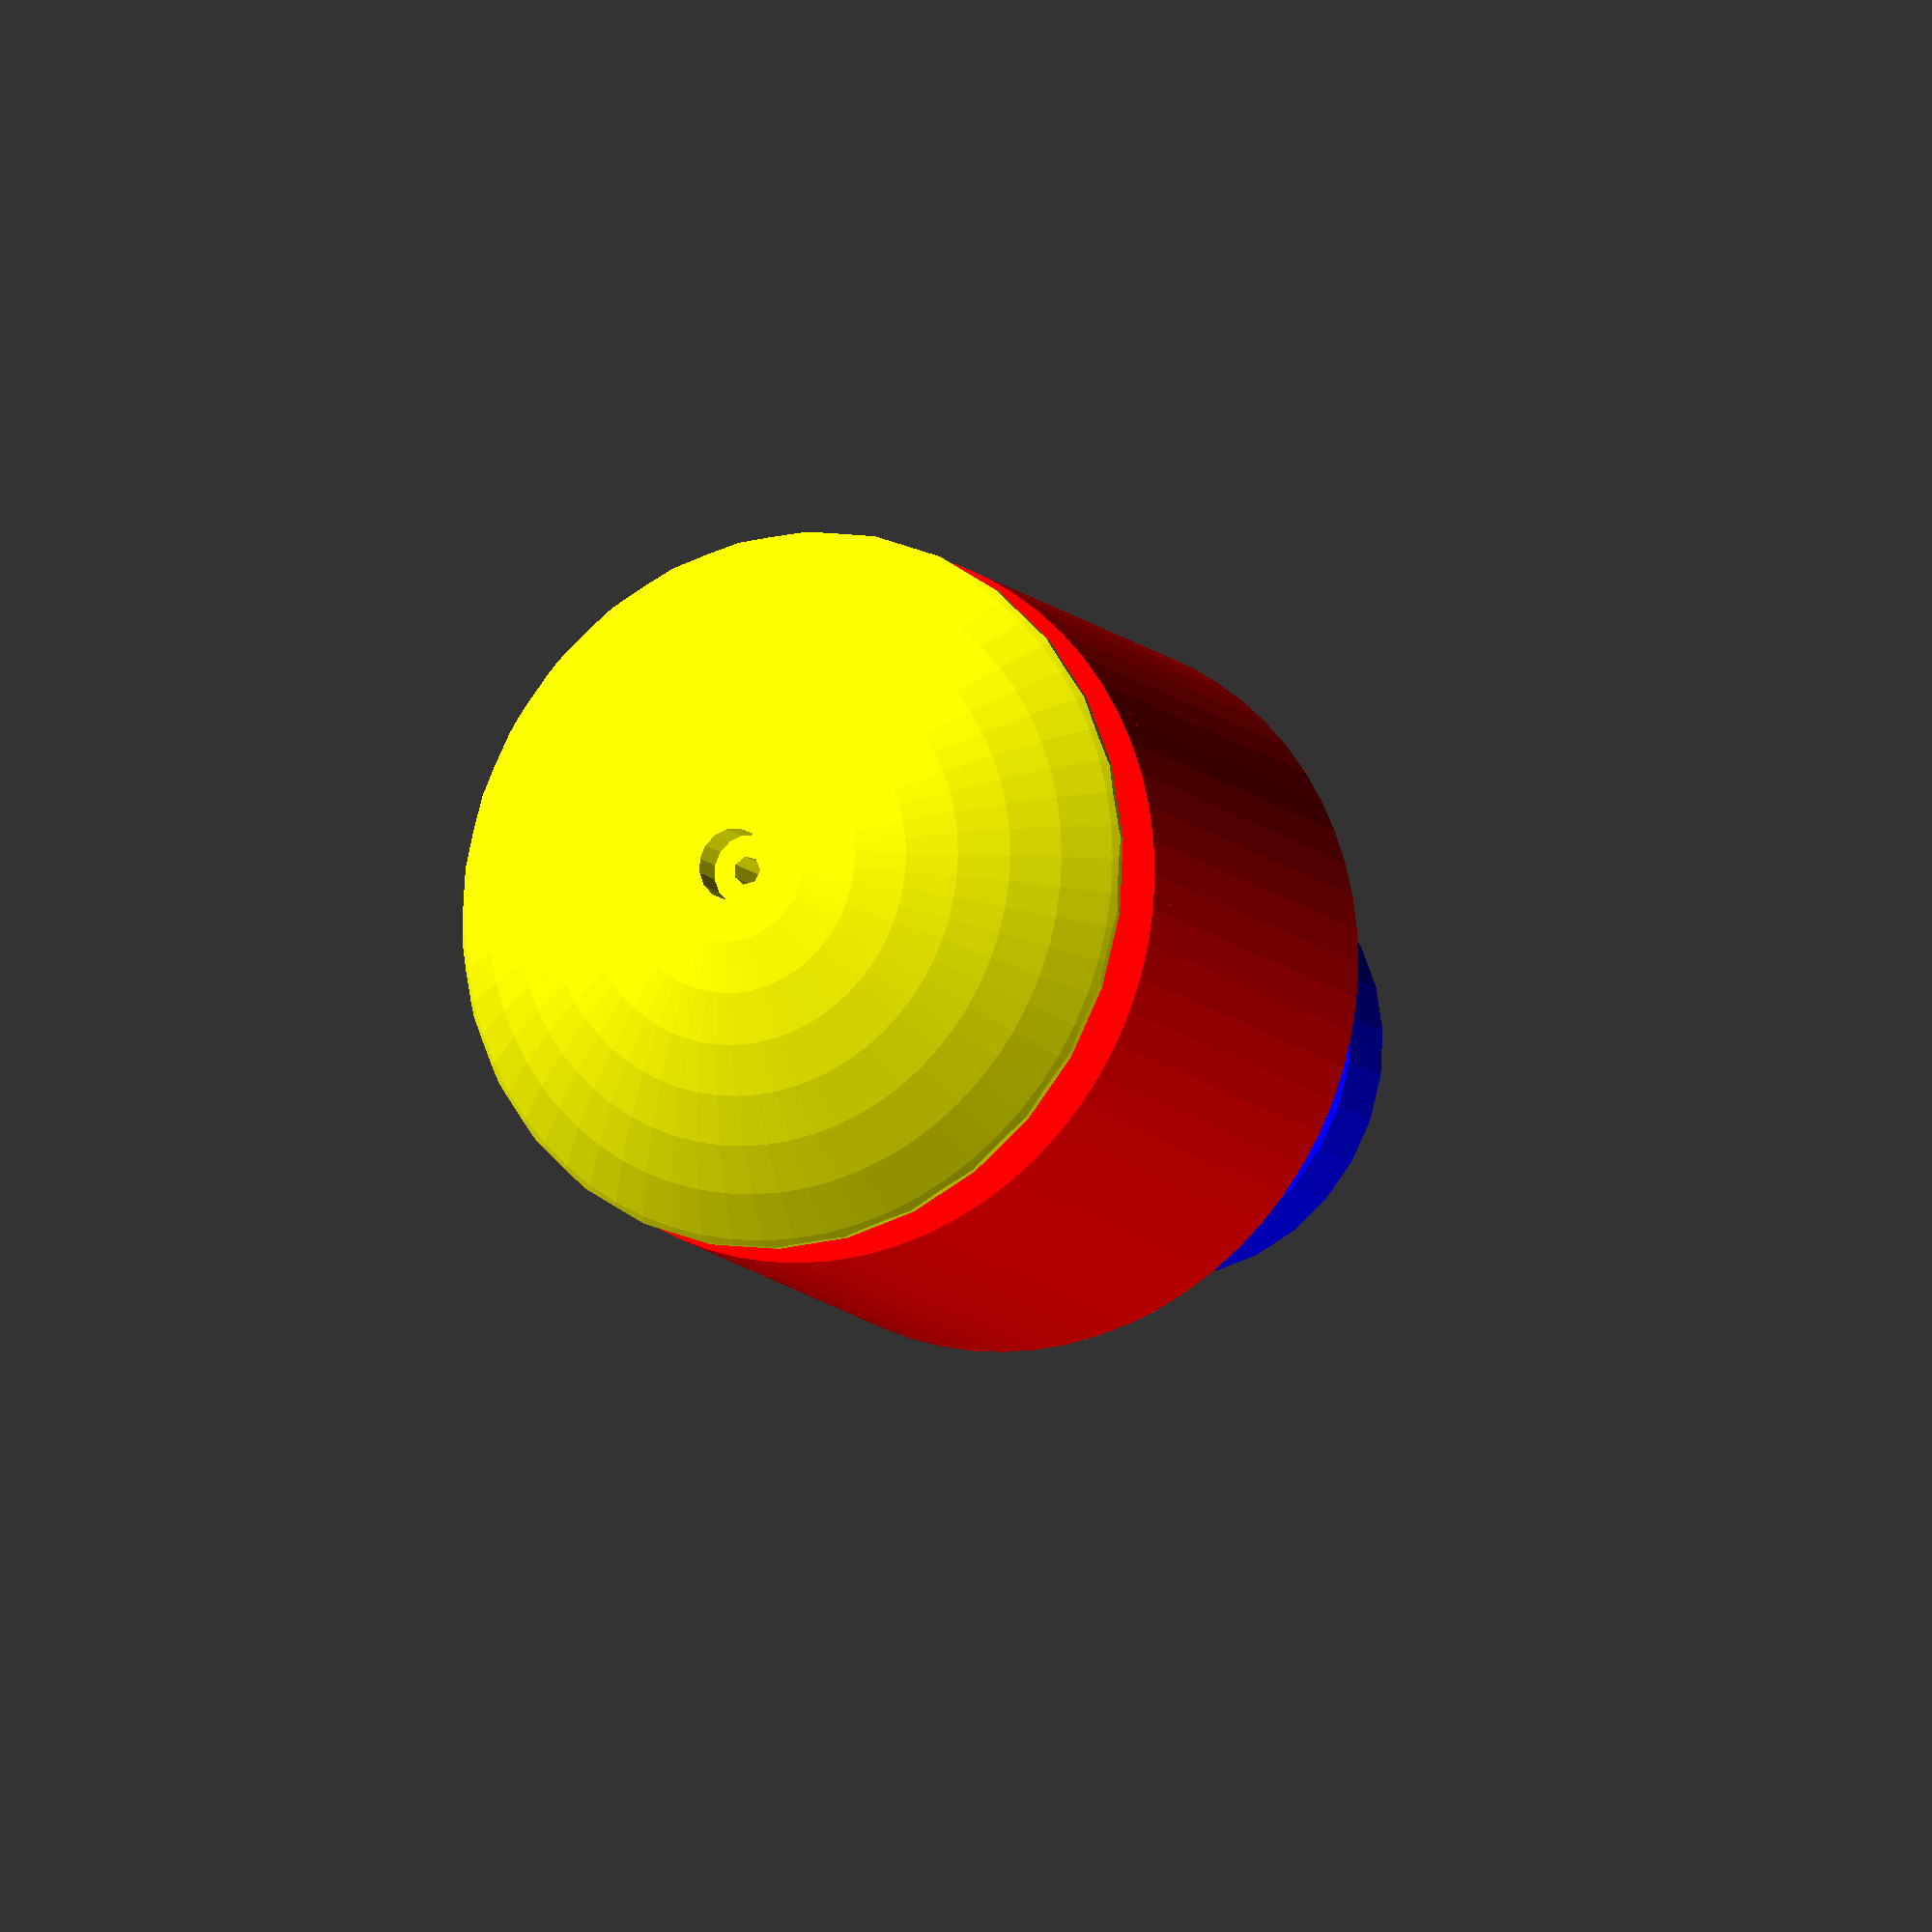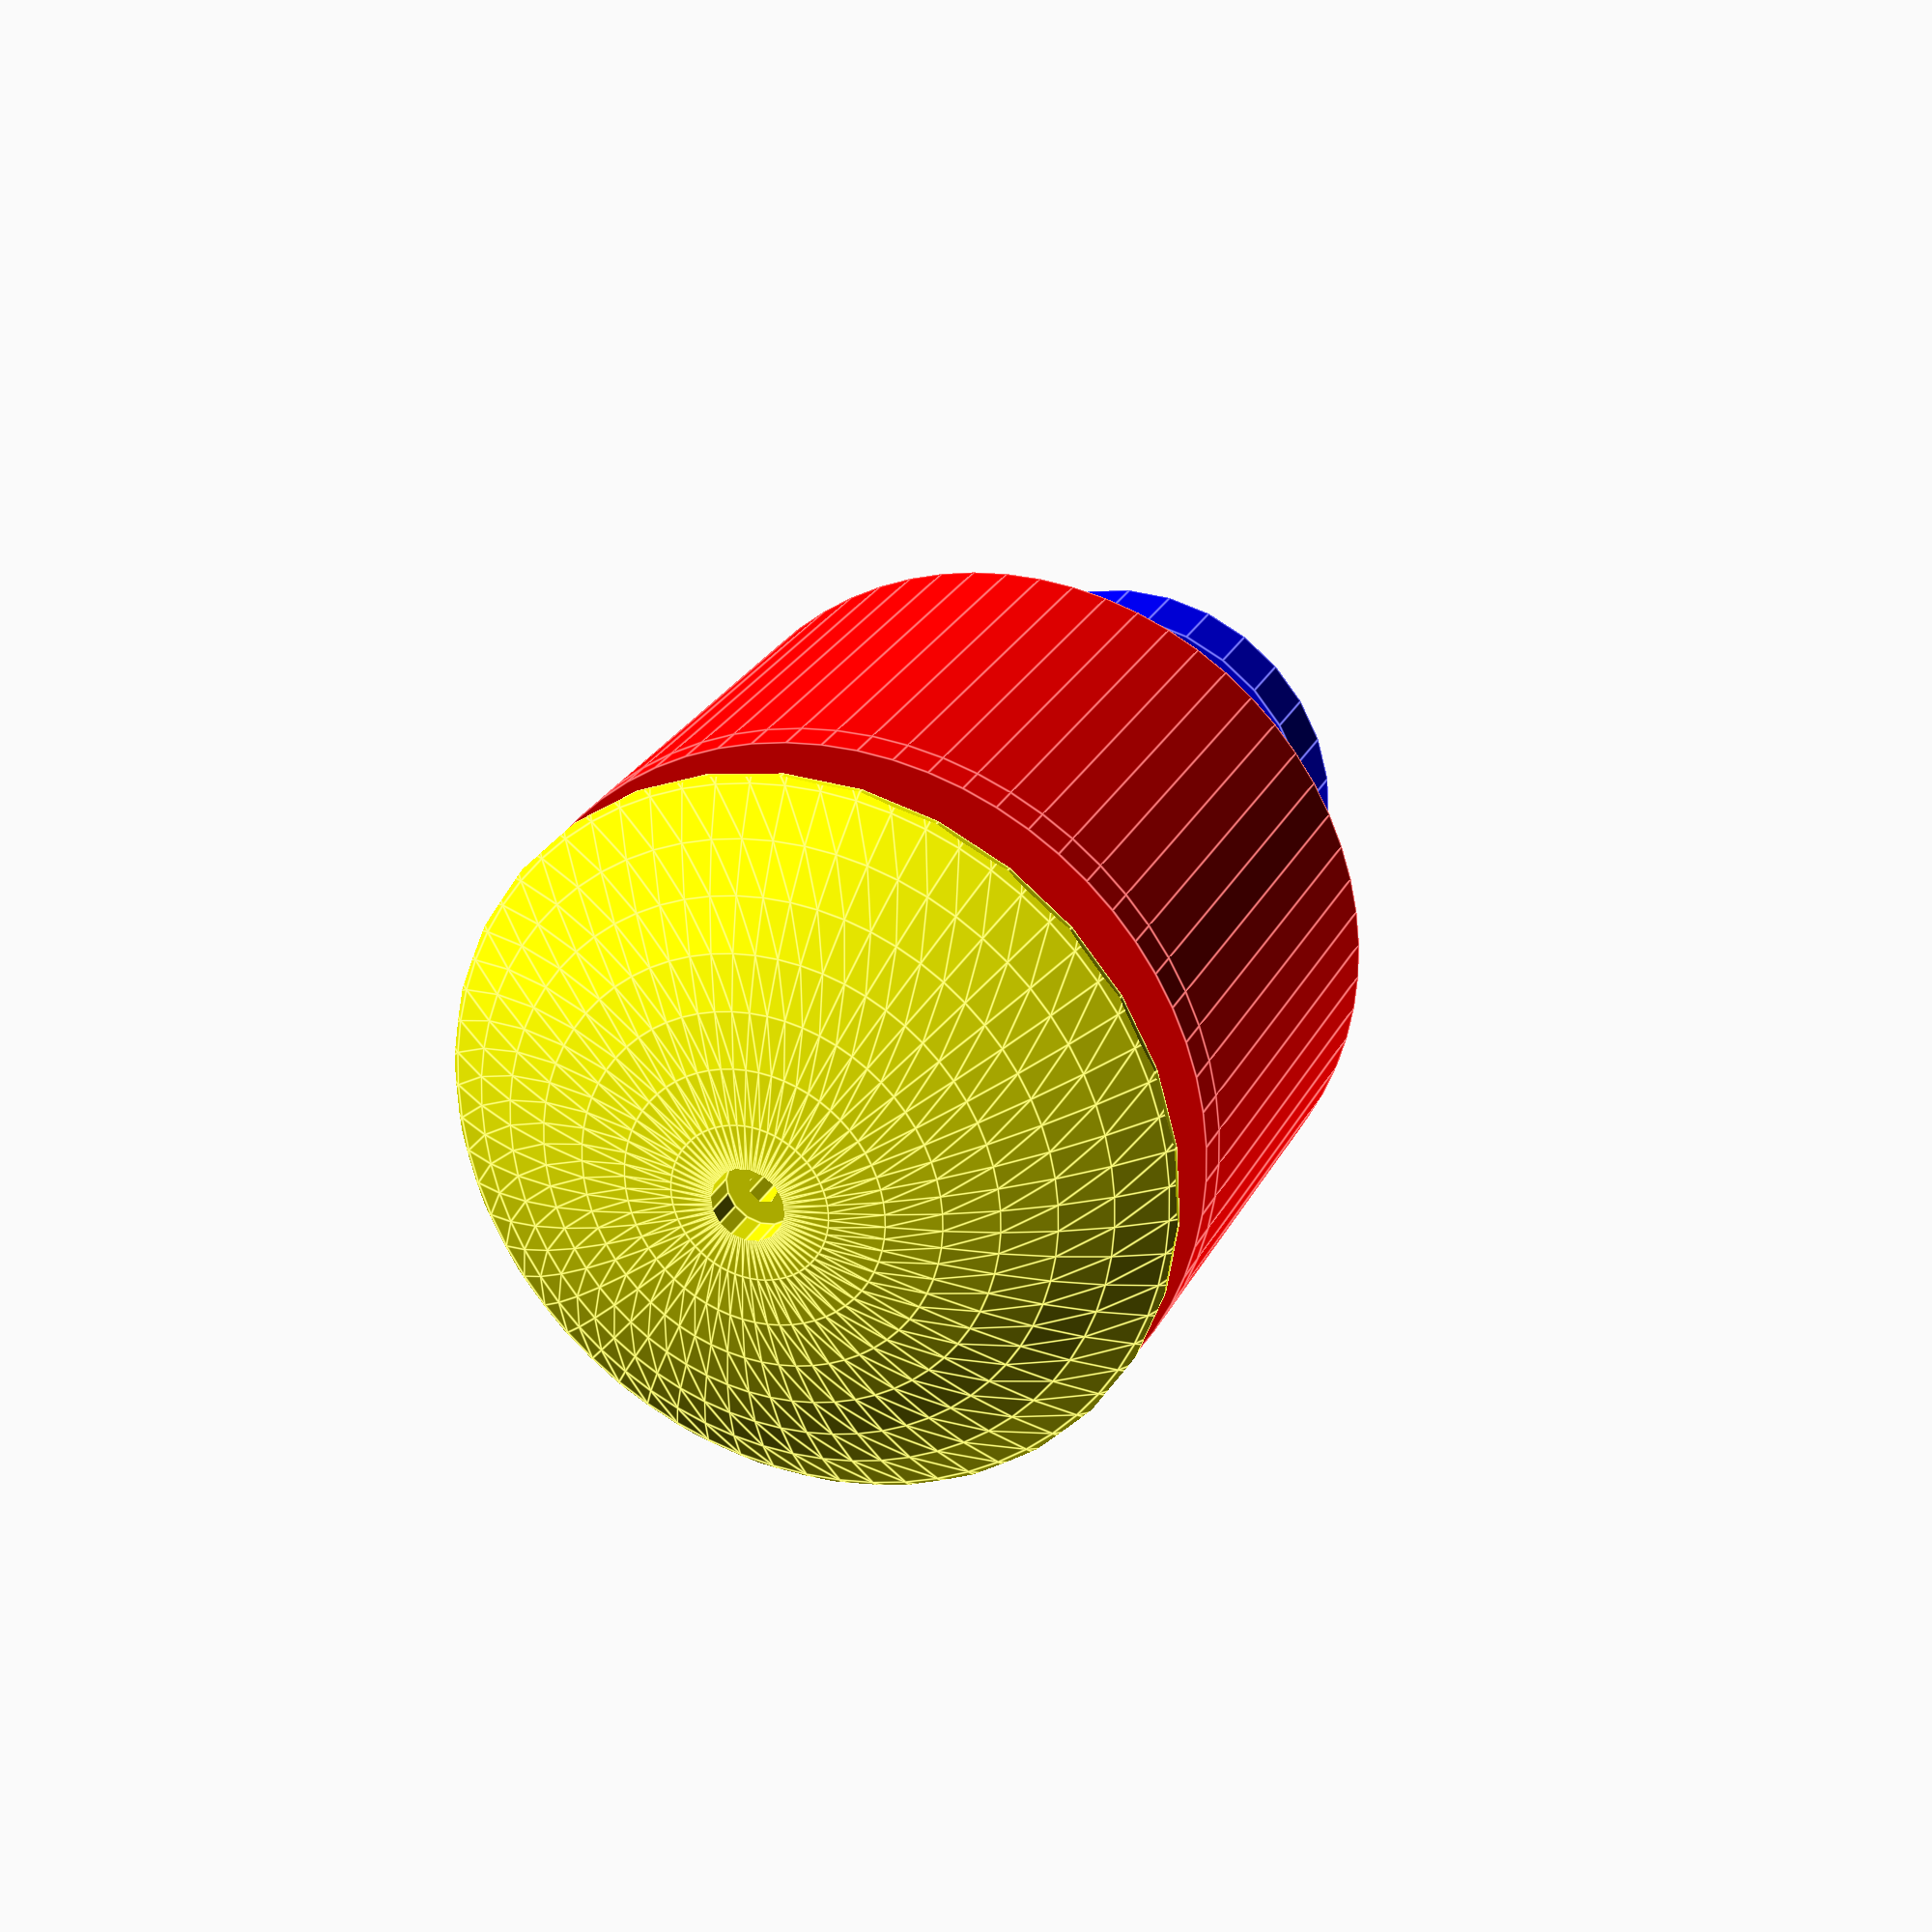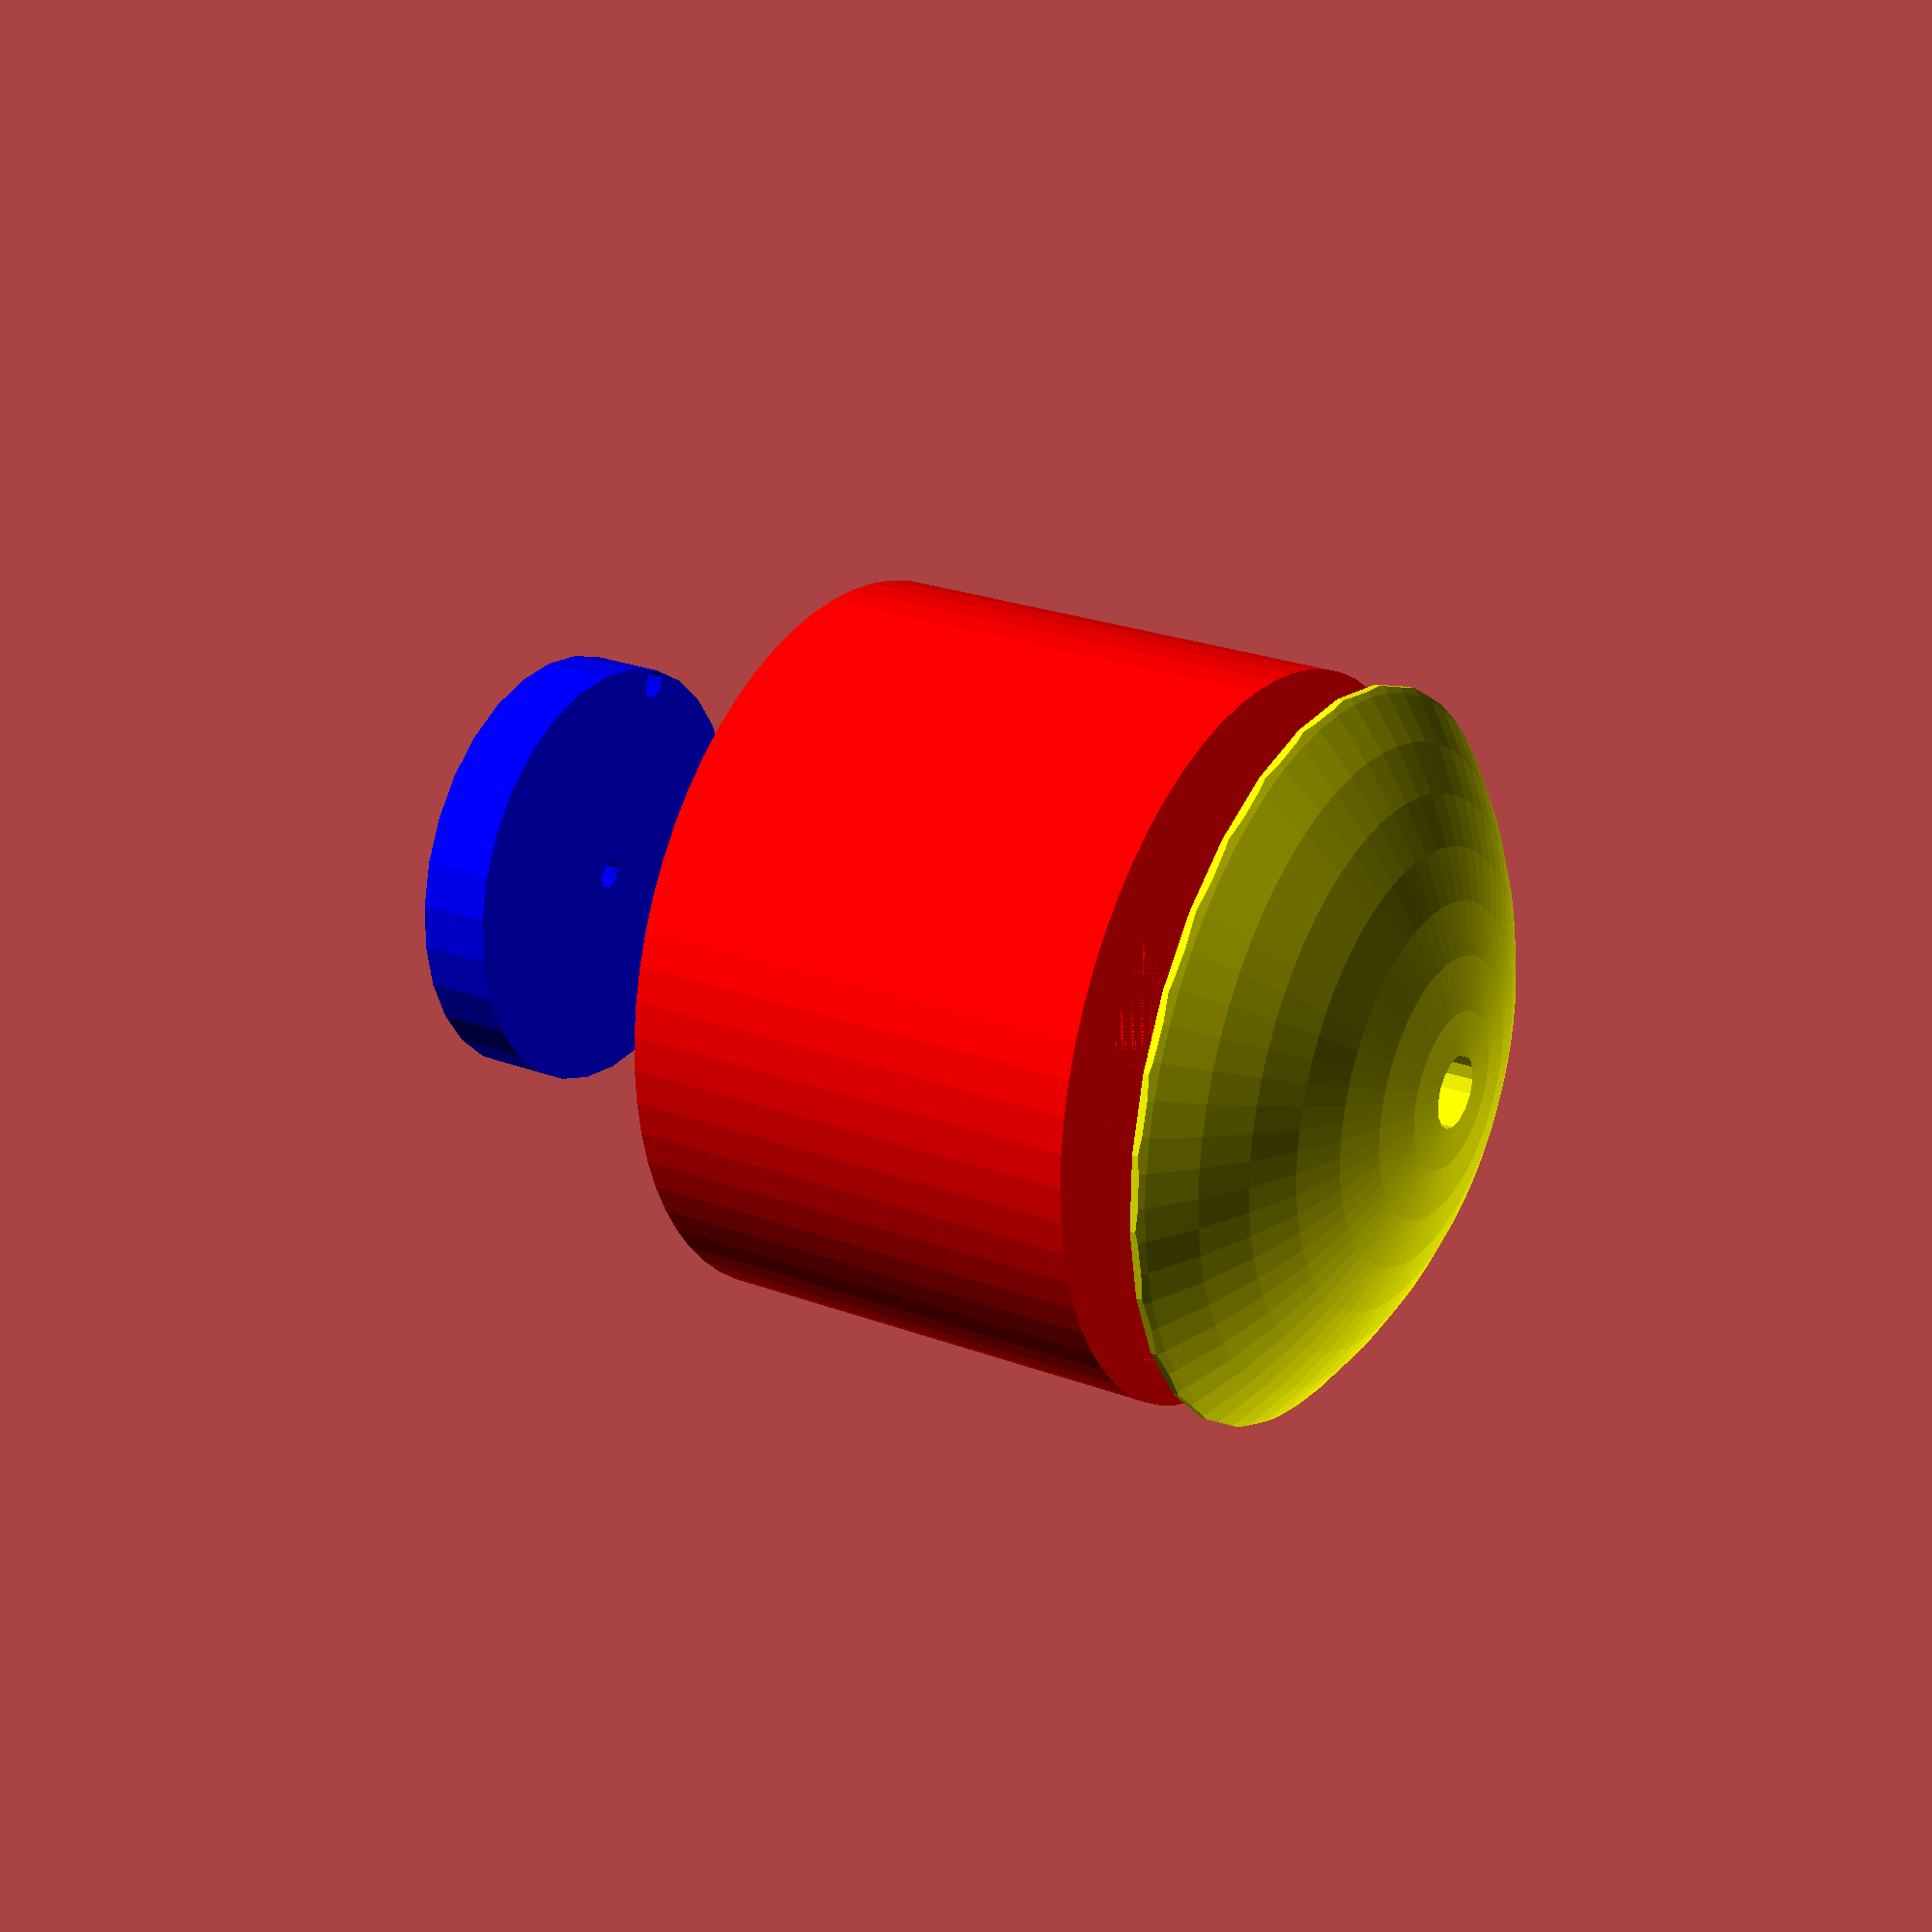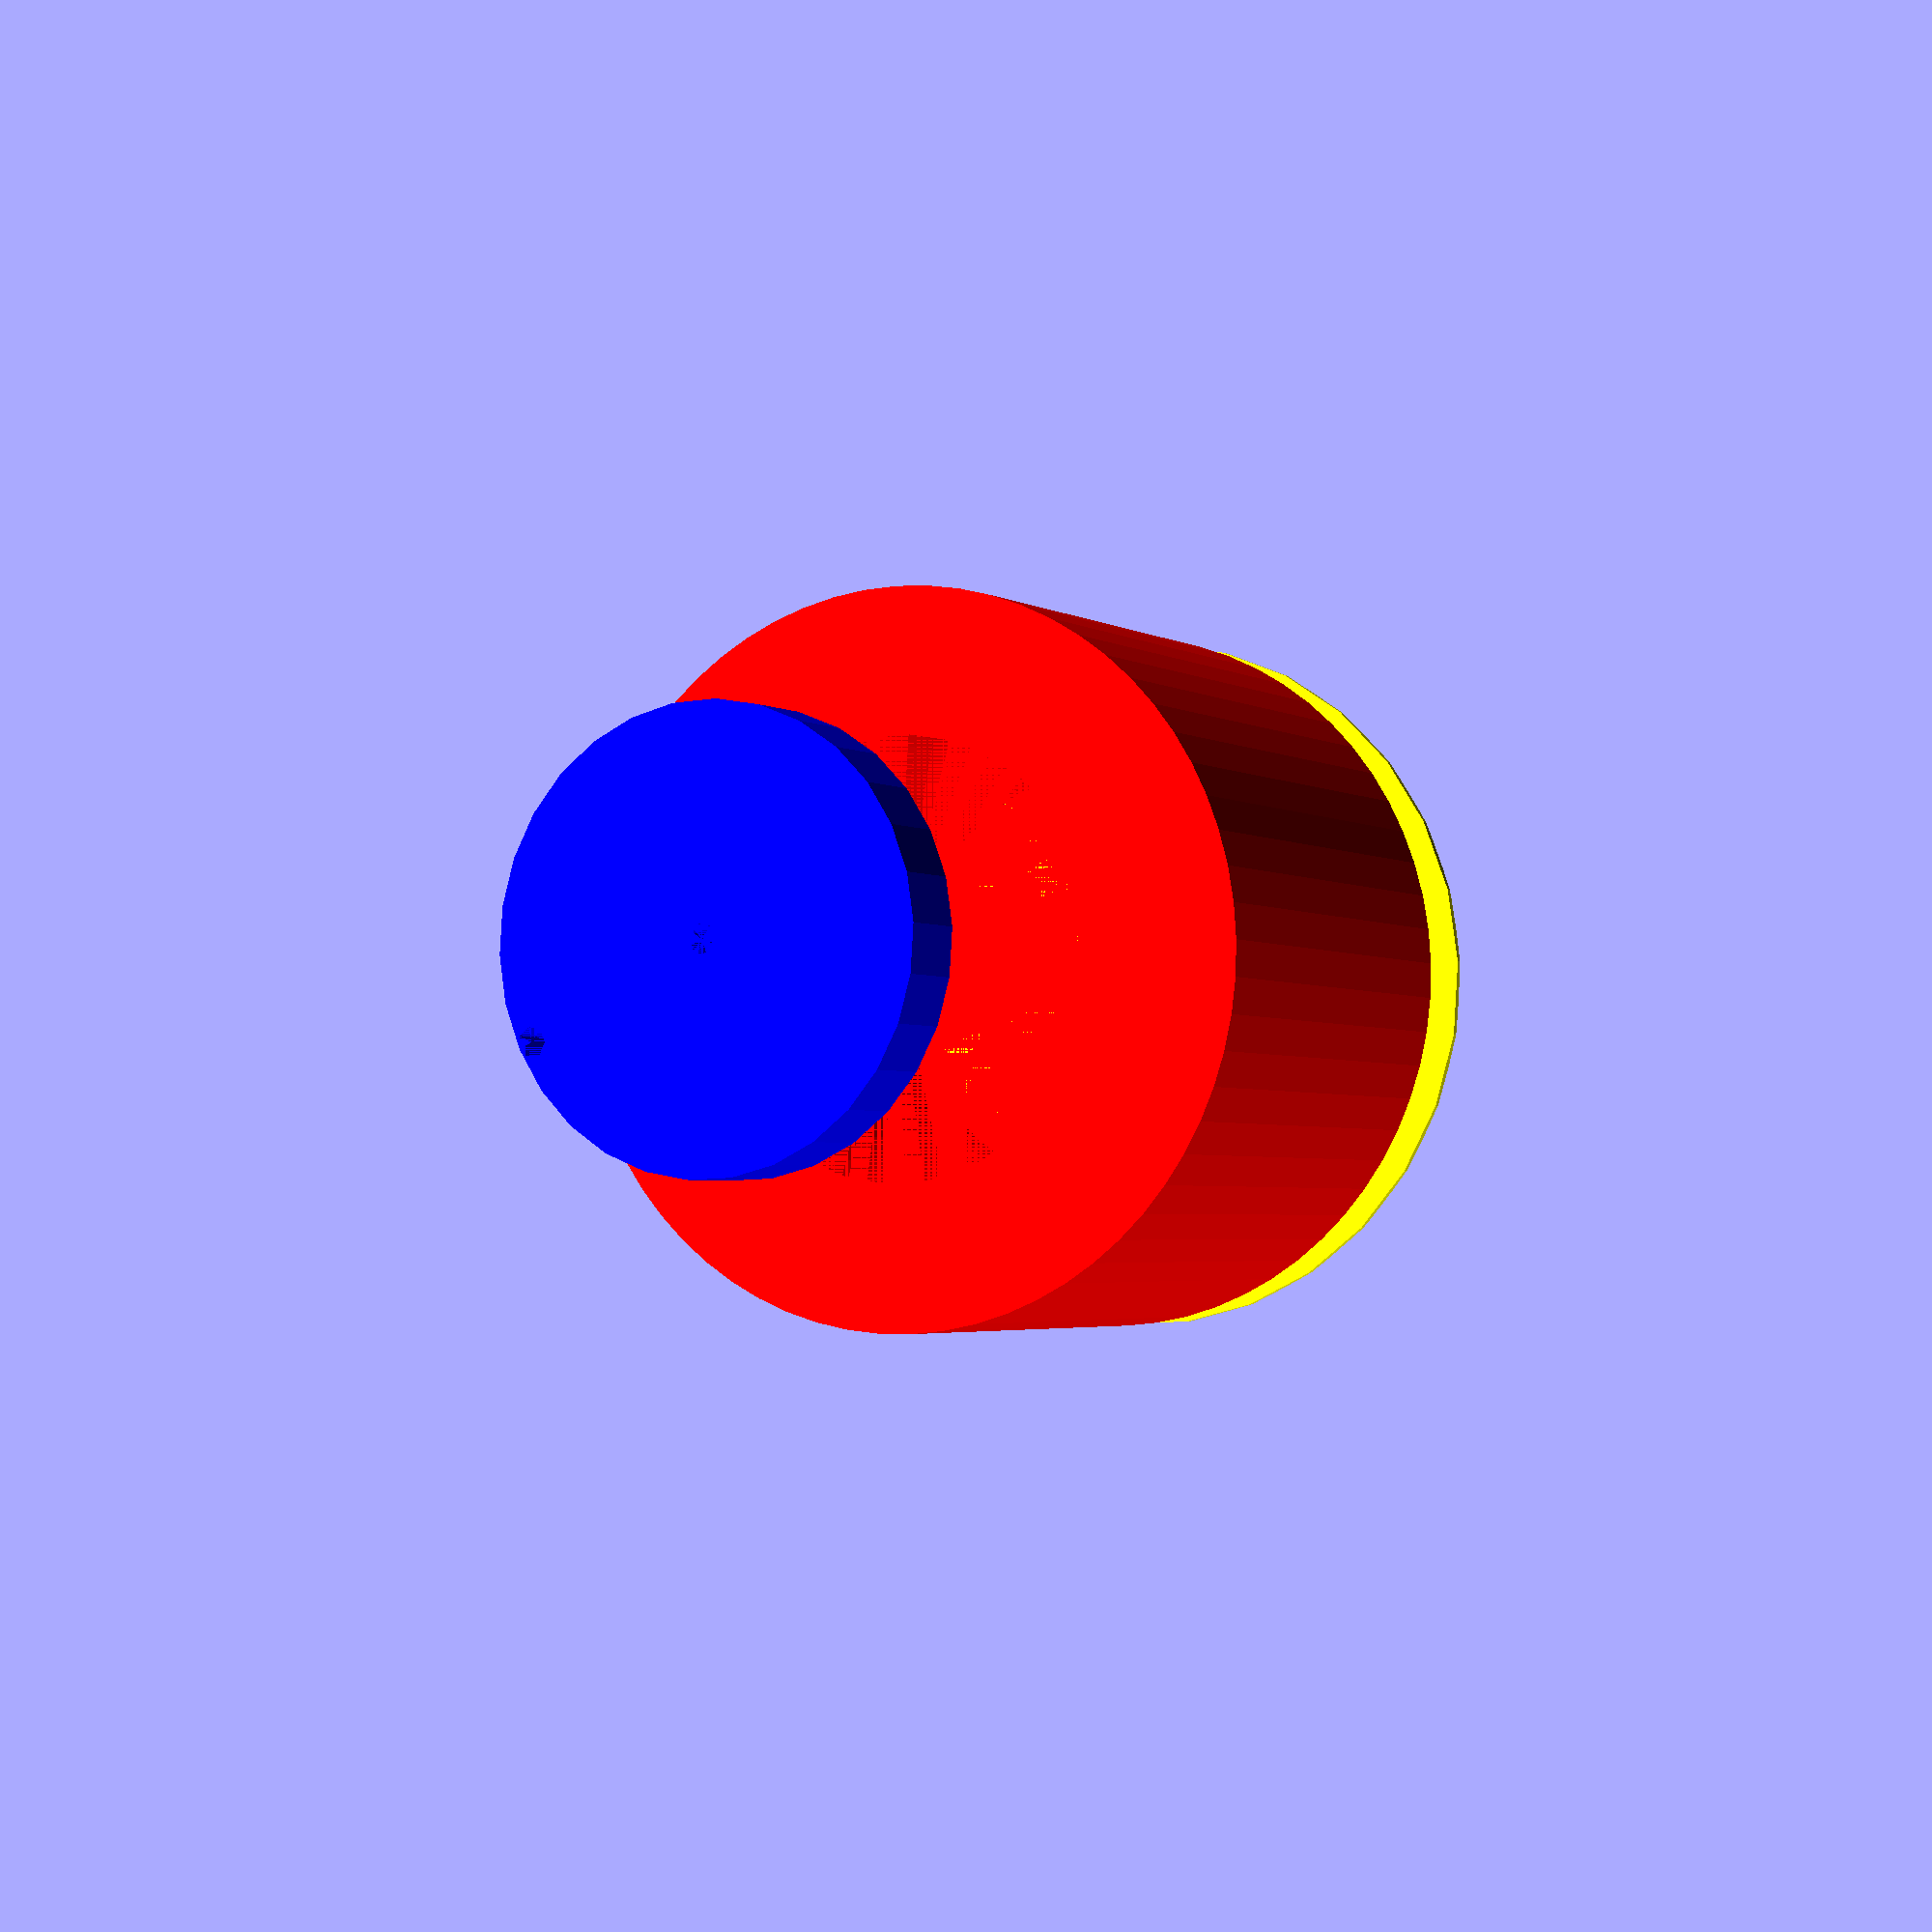
<openscad>
color("yellow")
translate([0,0,20])
difference()
{
intersection()
{
translate([0,0,55])
cylinder(20, 50, 50);
sphere(r=75, $fn=65);
}
translate([0,0,70])
cylinder(5,5,5);

cylinder(100,2,2);
}

color("red")
union()
{
translate([0,0,60])
difference()
{
    cylinder(5, 50, 50,$fn=65);
    cylinder(5, 45,45);
}


difference()
{
    cylinder(60, 50, 50,$fn=65);
    cylinder(60, 30,30);
}
}

color("blue")
translate([0,0,-50])
difference()
{
    cylinder(10, 30,30);
    cylinder(100,2,2);
    translate([28,0,0])
    cylinder(100,2,2);
}
</openscad>
<views>
elev=192.0 azim=80.7 roll=154.6 proj=o view=wireframe
elev=154.8 azim=26.9 roll=158.7 proj=p view=edges
elev=155.7 azim=115.6 roll=238.1 proj=p view=wireframe
elev=183.1 azim=206.3 roll=332.0 proj=p view=solid
</views>
